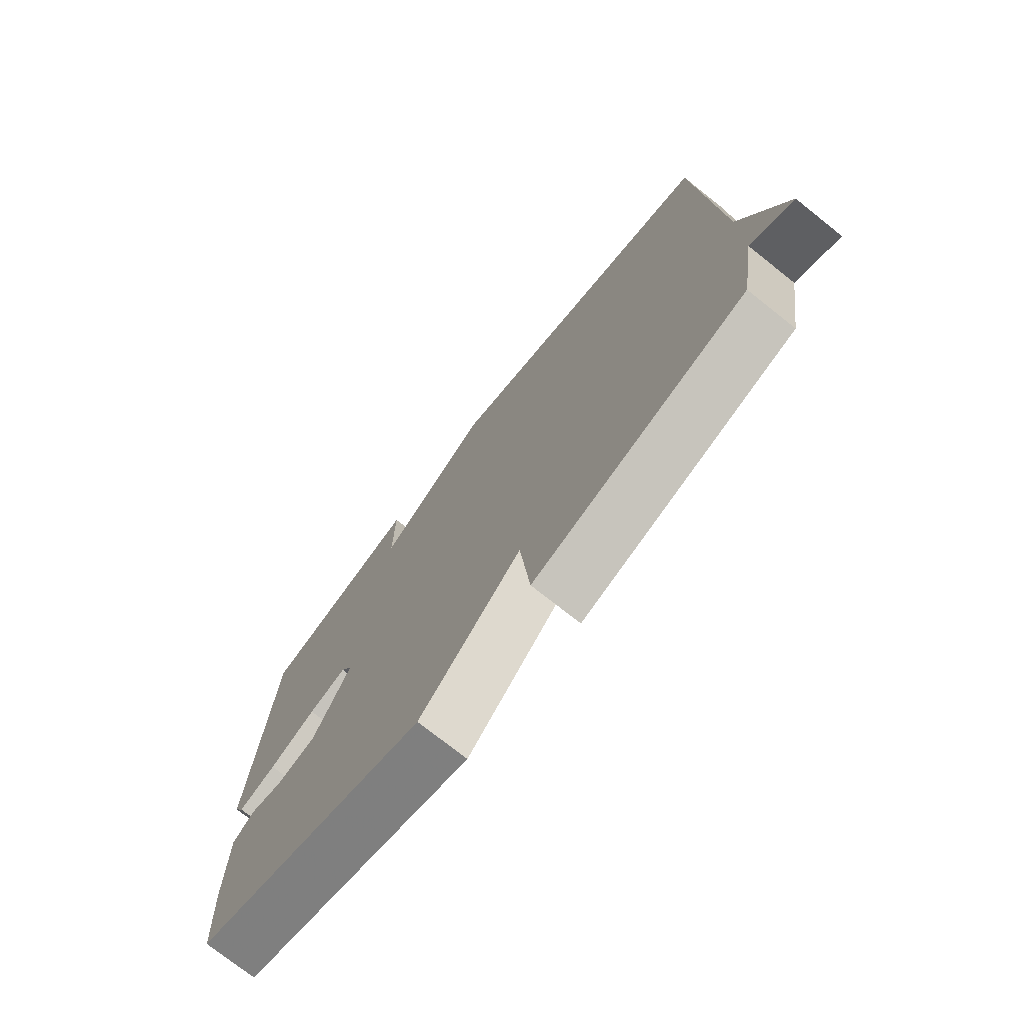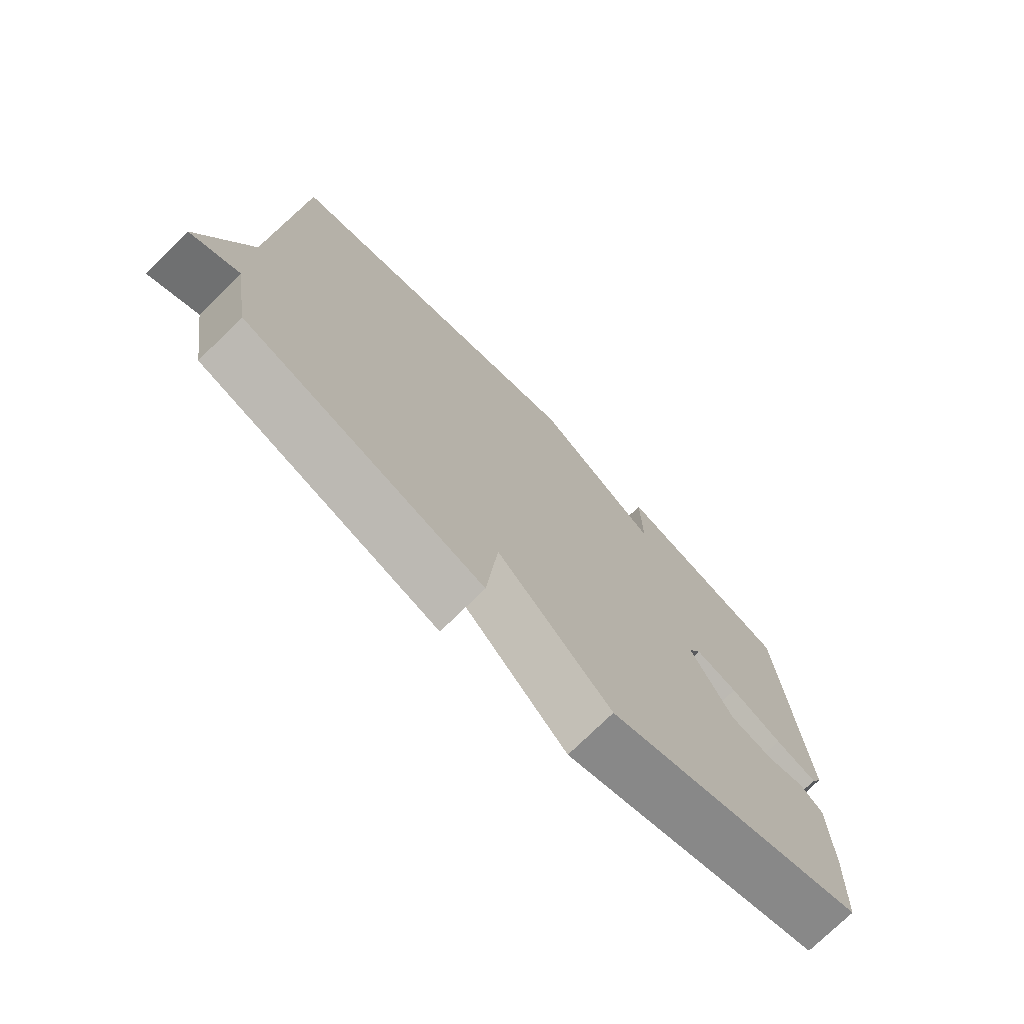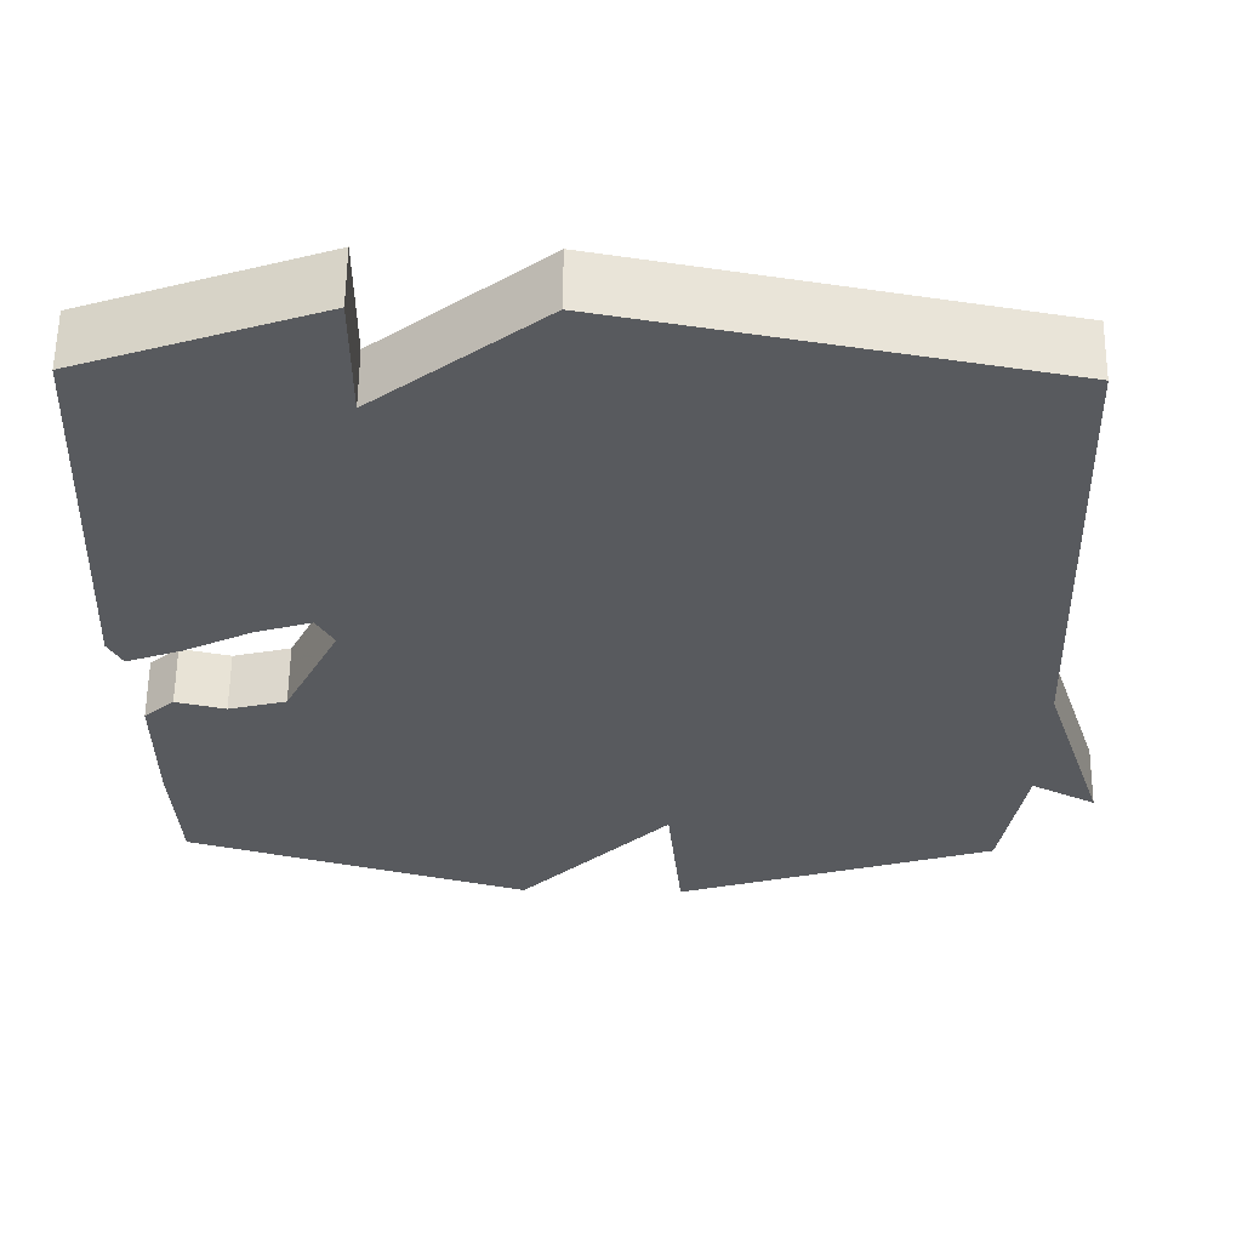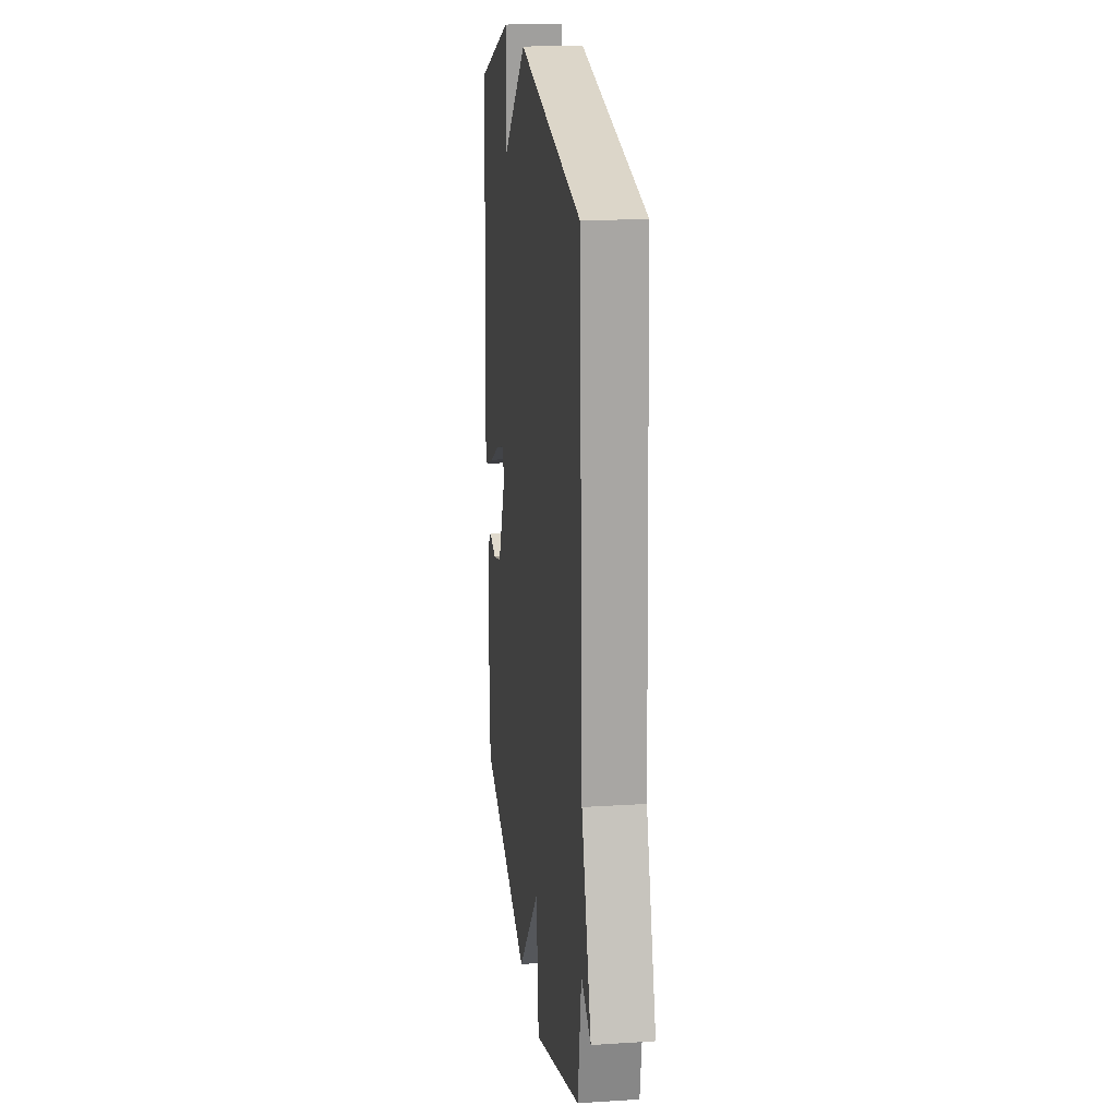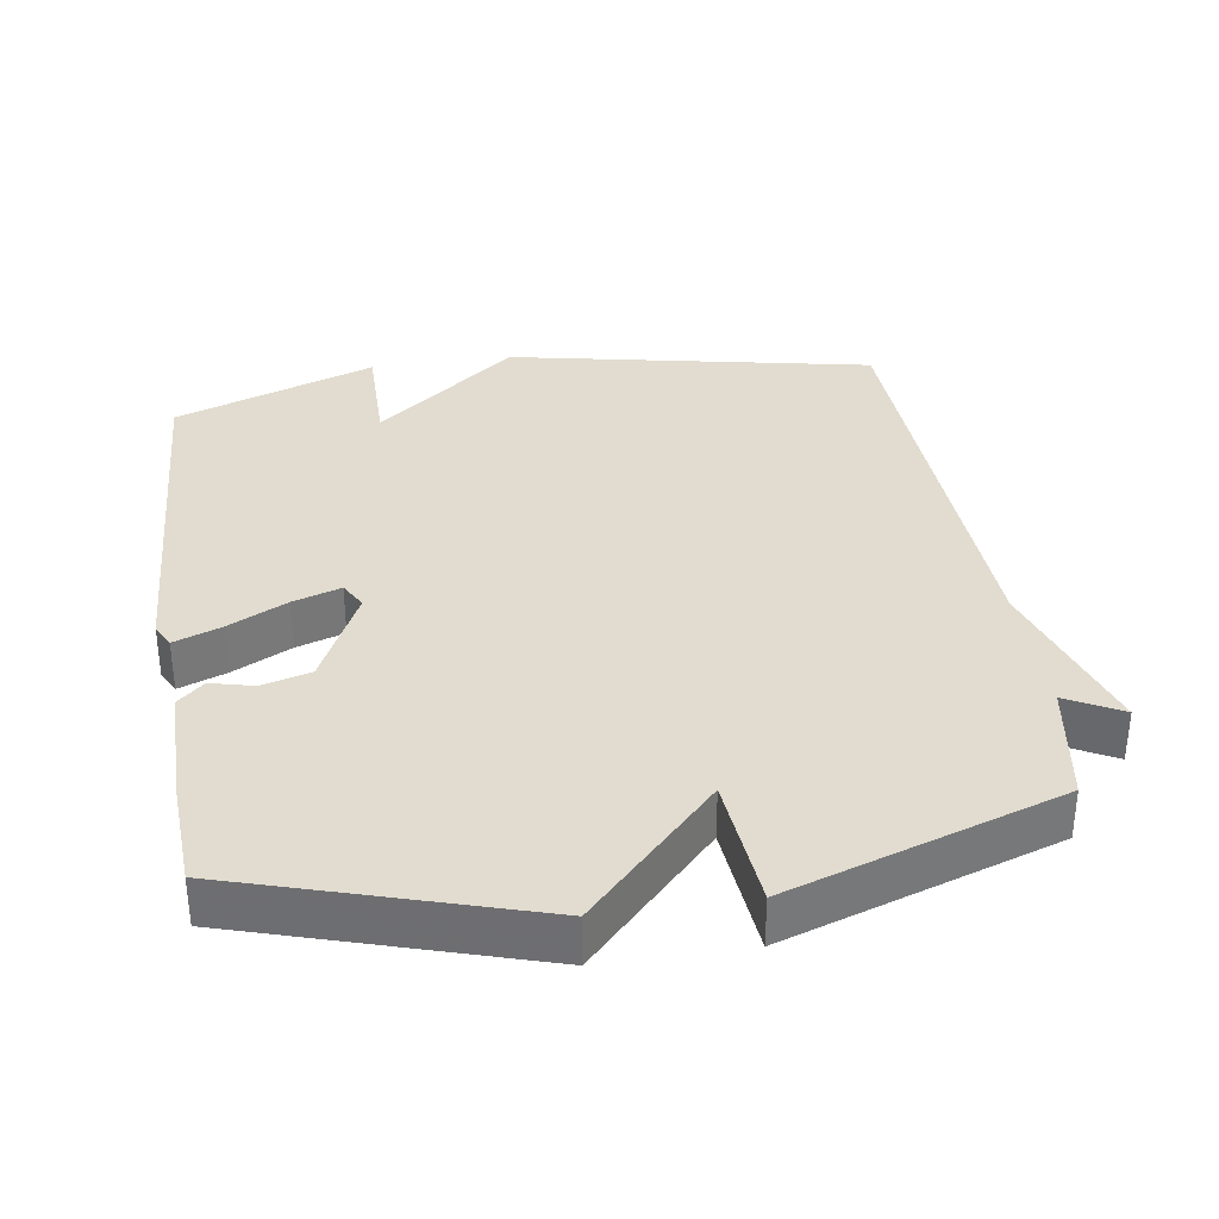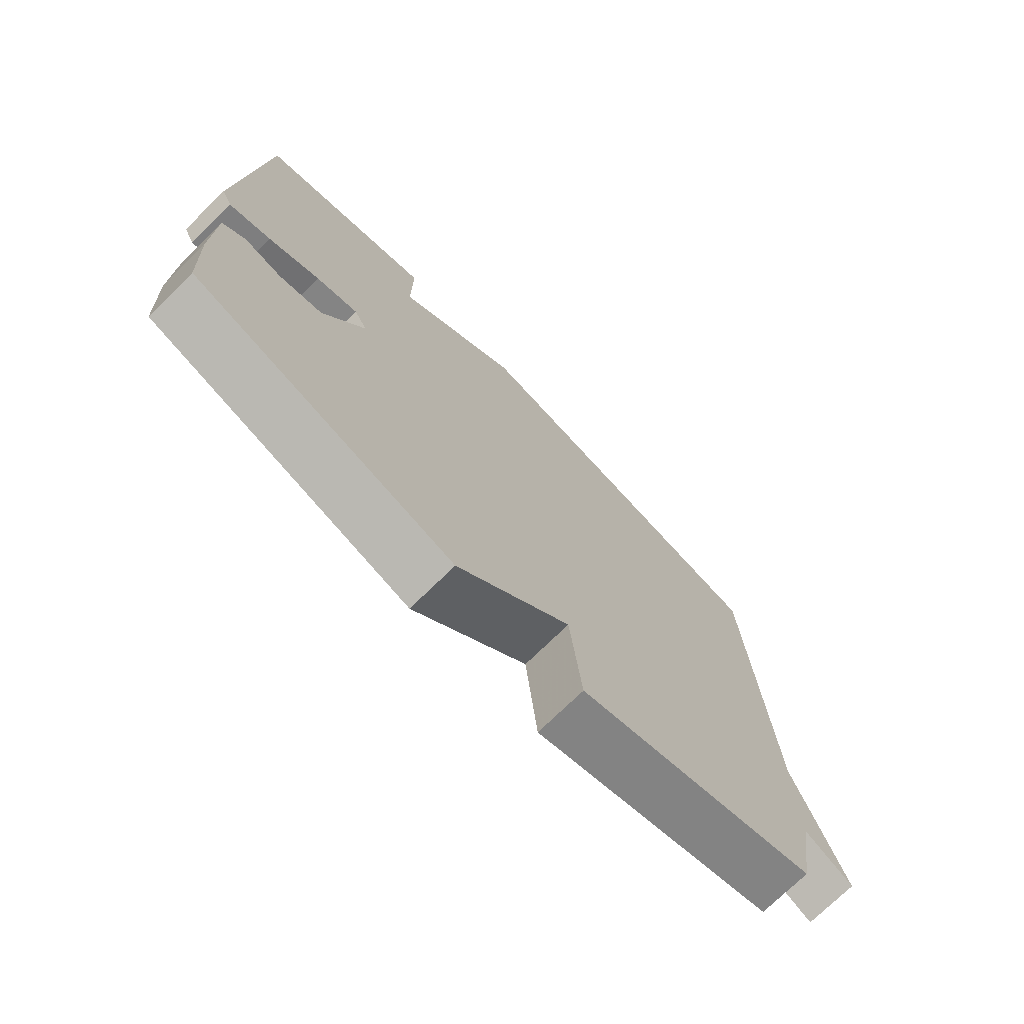
<metadata>
{"format":"obj","ext":"obj","renderer":"f3d","projection":"perspective","resolution":1024,"background":"white","views":[{"elev":-75.1,"azim":-128.4,"up":"+Z"},{"elev":-75.0,"azim":-45.5,"up":"+Z"},{"elev":59.2,"azim":-179.3,"up":"+Z"},{"elev":18.7,"azim":-97.0,"up":"+Z"},{"elev":34.4,"azim":171.3,"up":"+Y"},{"elev":-74.3,"azim":134.3,"up":"+Z"}]}
</metadata>
<code>
v 0.5 0.07 -0.5
v 0.085 0.07 -0.628
v -0.097 0.07 -0.438
v -0.115 0.07 -0.628
v -0.5 0.07 -0.5
v -0.528 0.07 -0.326
v -0.606 0.07 -0.368
v -0.528 0.07 -0.126
v -0.5 0.07 0.5
v 0.015 0.07 0.603
v 0.216 0.07 0.442
v 0.215 0.07 0.603
v 0.5 0.07 0.5
v 0.529 0.07 -0.019
v 0.512 0.07 -0.053
v 0.445 0.07 -0.028
v 0.362 0.07 0.014
v 0.294 0.07 0.036
v 0.273 0.07 -0.002
v 0.34 0.07 -0.14
v 0.41 0.07 -0.159
v 0.47 0.07 -0.144
v 0.507 0.07 -0.177
v 0.508 0.07 -0.342
v 0.5 0 -0.5
v 0.085 0 -0.628
v -0.097 0 -0.438
v -0.115 0 -0.628
v -0.5 0 -0.5
v -0.528 0 -0.326
v -0.606 0 -0.368
v -0.528 0 -0.126
v -0.5 0 0.5
v 0.015 0 0.603
v 0.216 0 0.442
v 0.215 0 0.603
v 0.5 0 0.5
v 0.529 0 -0.019
v 0.512 0 -0.053
v 0.445 0 -0.028
v 0.362 0 0.014
v 0.294 0 0.036
v 0.273 0 -0.002
v 0.34 0 -0.14
v 0.41 0 -0.159
v 0.47 0 -0.144
v 0.507 0 -0.177
v 0.508 0 -0.342
f 1 2 3
f 24 1 3
f 23 24 3
f 22 23 3
f 21 22 3
f 20 21 3
f 19 20 3
f 18 19 3
f 15 16 17
f 14 15 17
f 13 14 17
f 12 13 17
f 11 12 17
f 11 17 18
f 11 18 3
f 10 11 3
f 9 10 3
f 8 9 3
f 6 7 8
f 5 6 8
f 4 5 8
f 3 4 8
f 27 26 25
f 27 25 48
f 27 48 47
f 27 47 46
f 27 46 45
f 27 45 44
f 27 44 43
f 27 43 42
f 41 40 39
f 41 39 38
f 41 38 37
f 41 37 36
f 41 36 35
f 42 41 35
f 27 42 35
f 27 35 34
f 27 34 33
f 27 33 32
f 32 31 30
f 32 30 29
f 32 29 28
f 32 28 27
f 1 25 26 2
f 2 26 27 3
f 3 27 28 4
f 4 28 29 5
f 5 29 30 6
f 6 30 31 7
f 7 31 32 8
f 8 32 33 9
f 9 33 34 10
f 10 34 35 11
f 11 35 36 12
f 12 36 37 13
f 13 37 38 14
f 14 38 39 15
f 15 39 40 16
f 16 40 41 17
f 17 41 42 18
f 18 42 43 19
f 19 43 44 20
f 20 44 45 21
f 21 45 46 22
f 22 46 47 23
f 23 47 48 24
f 24 48 25 1

</code>
